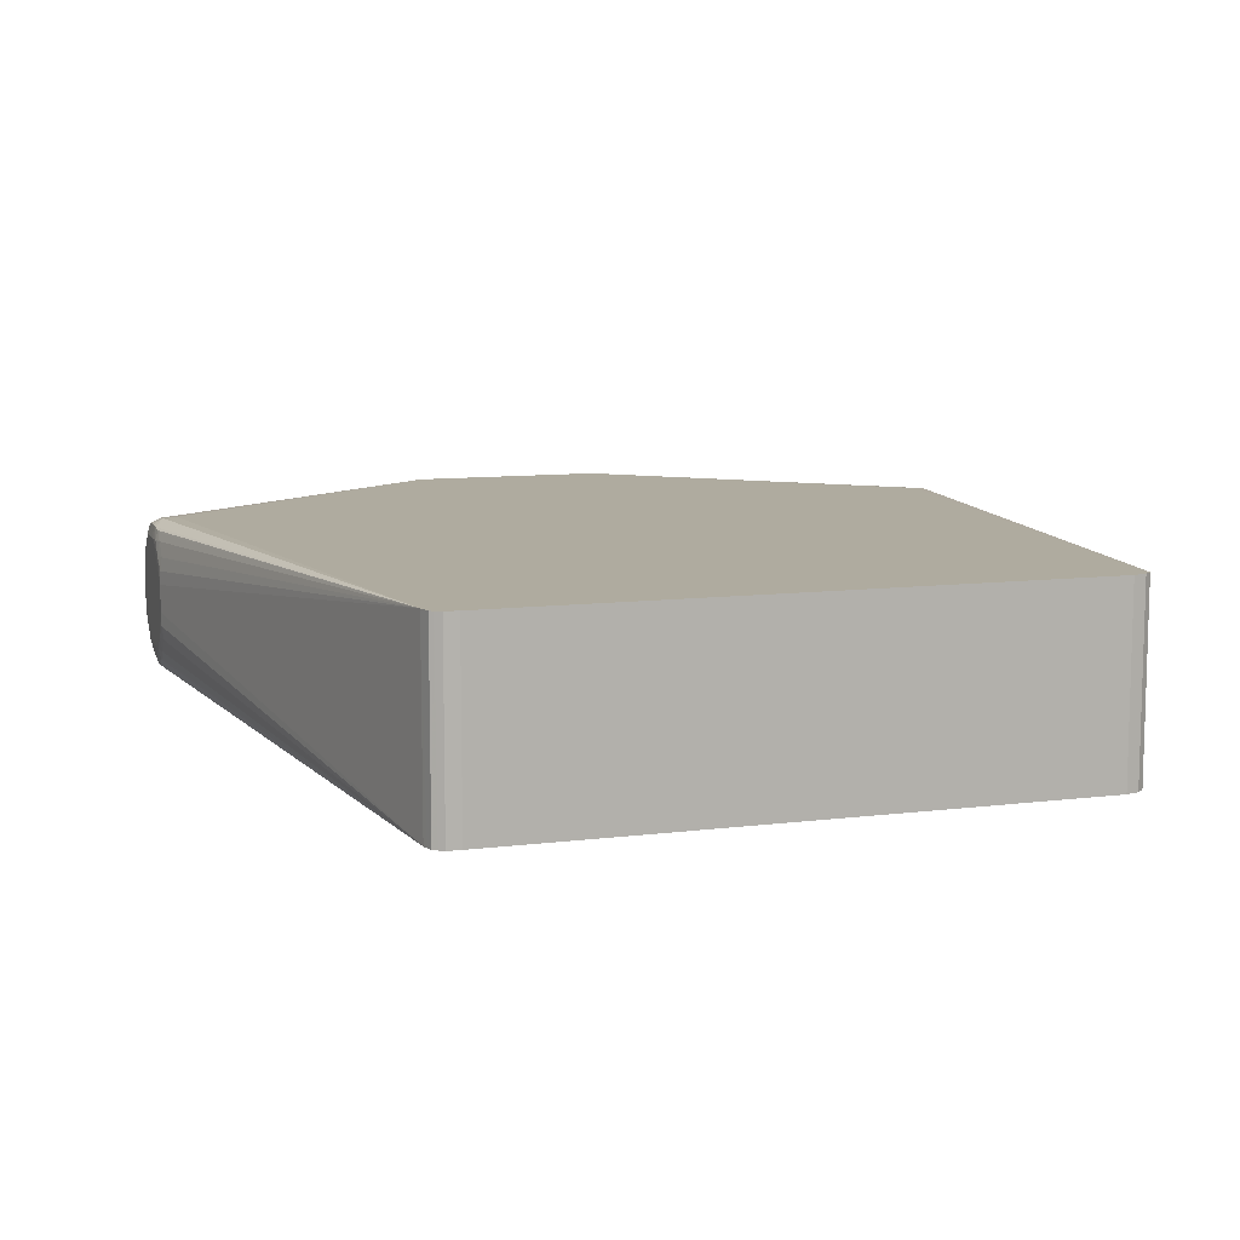
<metadata>
{"format":"obj","ext":"obj","renderer":"f3d","projection":"perspective","resolution":1024,"background":"white","views":[{"elev":9.6,"azim":71.7,"up":"+Y"}]}
</metadata>
<code>
v -0.0005144 -0.0001151 -0.003971
v -0.0005144 -0.0002449 -0.003971
v -0.0006353 -0.0001151 -0.003945
v -0.0005144 0.000145 -0.003971
v -0.000385 -0.0003749 -0.003971
v -0.0005212 -0.0003813 -0.00395
v -0.0006184 -0.0002449 -0.003944
v -0.0007106 5.535e-05 -0.00392
v -0.0006565 1.319e-05 -0.00394
v -0.000648 0.0001338 -0.00394
v -0.0005144 0.0002748 -0.003968
v -0.000385 0.0004048 -0.003971
v -0.000385 0.0002748 -0.003971
v -0.0001246 -0.0005049 -0.003971
v -0.0002548 -0.0005049 -0.003971
v -0.0003926 -0.0005134 -0.00395
v -0.000599 -0.0003421 -0.003936
v -0.0004823 -0.0004759 -0.003936
v -0.002265 -0.001085 -0.001057
v -0.0007081 -3.127e-05 -0.003891
v -0.0007106 8.298e-05 -0.00392
v -0.002392 -0.0005521 -0.001056
v -0.002401 -0.0004654 -0.001061
v -0.002404 -0.0003749 -0.001063
v -0.002406 -0.0002449 -0.001065
v -0.002408 -0.0001151 -0.001065
v -0.0006117 0.0002748 -0.003943
v -0.0005169 0.0004052 -0.003948
v -0.0003833 0.0005368 -0.003948
v -0.0002548 0.0005349 -0.003967
v -0.0001246 0.0005349 -0.003971
v 4.83e-06 -0.000635 -0.003952
v 0.0001351 -0.0005049 -0.003971
v -0.0002548 -0.0006107 -0.003944
v -0.0001237 -0.0006422 -0.003944
v -0.0003554 -0.0005905 -0.003936
v -0.002262 -0.001095 -0.001051
v -0.002284 -0.001095 -0.0009831
v -0.002404 -0.0007164 -0.0009527
v -0.0005948 0.0003621 -0.003933
v -0.002408 1.496e-05 -0.001065
v -0.002406 0.000145 -0.001065
v -0.002404 0.0002748 -0.001063
v -0.002401 0.0003655 -0.001061
v -0.002392 0.0004521 -0.001056
v -0.002377 0.0005349 -0.001041
v -0.002347 0.0007148 -0.0009951
v -0.00241 -0.000635 -0.0009767
v -0.002414 -0.0005072 -0.001005
v -0.002426 -0.0003749 -0.0009943
v -0.002436 -0.0002449 -0.0009943
v -0.002442 -0.0001151 -0.0009943
v -0.0004755 0.0004947 -0.003936
v -0.0003394 0.0006126 -0.003932
v -0.0002548 0.0006272 -0.003941
v -0.0001246 0.0006427 -0.003945
v 4.83e-06 0.0006479 -0.003945
v 0.0001351 0.0005349 -0.003971
v 4.83e-06 -0.0007047 -0.003925
v -7.973e-05 -0.0007042 -0.003924
v 0.0002653 -0.0005049 -0.00397
v 0.0002653 -0.0006116 -0.003944
v 0.0001334 -0.0006442 -0.003942
v 0.0003955 -0.0003749 -0.003971
v -0.002253 -0.001095 -0.001059
v -0.002292 -0.001095 -0.0009383
v -0.0023 -0.001095 -0.0008648
v -0.002407 -0.0007246 -0.0008648
v -0.002421 -0.000635 -0.0008648
v -0.002442 1.496e-05 -0.0009943
v -0.002436 0.000145 -0.0009943
v -0.002426 0.0002748 -0.0009943
v -0.002414 0.0004072 -0.001005
v -0.00241 0.0005349 -0.0009767
v -0.002404 0.0006163 -0.0009527
v -0.002381 0.0007148 -0.0008648
v -0.002289 0.0007148 -0.001065
v -0.0001246 0.0006938 -0.003854
v -0.0002548 0.0006597 -0.003854
v -0.002446 -0.0003749 -0.0008648
v -0.002458 -0.0002449 -0.0008648
v -0.002468 -0.0001151 -0.0008648
v 4.83e-06 0.0007046 -0.003854
v 0.0001351 0.000641 -0.003945
v 0.0002653 0.0005349 -0.003967
v 0.0003955 0.0004048 -0.00397
v 0.0003955 0.0002748 -0.003971
v 8.856e-05 -0.0007019 -0.003922
v 0.005924 -0.001095 -0.003035
v 0.005854 -0.001095 -0.00304
v 0.005724 -0.001095 -0.003049
v 0.005594 -0.001095 -0.003057
v 0.005464 -0.001095 -0.003063
v 0.005404 -0.001095 -0.003065
v 0.005334 -0.001095 -0.003066
v 0.005144 -0.001095 -0.003067
v 0.004944 -0.001095 -0.003067
v 0.004814 -0.001095 -0.003066
v 0.004684 -0.001095 -0.003061
v 0.004624 -0.001095 -0.003059
v 0.004554 -0.001095 -0.003055
v 0.004494 -0.001095 -0.003051
v 0.004364 -0.001095 -0.003042
v 0.004294 -0.001095 -0.003037
v 0.004164 -0.001095 -0.003026
v 0.004112 -0.001095 -0.003021
v 0.004021 -0.001095 -0.003012
v 0.003774 -0.001095 -0.002981
v 0.003714 -0.001095 -0.002973
v 0.003644 -0.001095 -0.002963
v 0.003584 -0.001095 -0.002954
v 0.003514 -0.001095 -0.002944
v 0.003384 -0.001095 -0.002921
v 0.003218 -0.001095 -0.00289
v 0.003175 -0.001095 -0.002882
v 0.003146 -0.001095 -0.002876
v 0.002994 -0.001095 -0.002842
v 0.002864 -0.001095 -0.002812
v 0.002734 -0.001095 -0.00278
v 0.002692 -0.001095 -0.00277
v 0.002643 -0.001095 -0.002757
v 0.00253 -0.001095 -0.002724
v 0.002414 -0.001095 -0.00269
v 0.002344 -0.001095 -0.002668
v 0.002205 -0.001095 -0.002624
v 0.002171 -0.001095 -0.002612
v 0.0004006 -0.000511 -0.00395
v 0.005984 -0.001095 -0.00303
v 0.0005249 -0.0001151 -0.003971
v 0.0005249 -0.0002449 -0.003969
v 0.006073 -0.001095 -0.003017
v -0.0023 -0.001095 0.0008243
v -0.002407 -0.0007246 0.0008243
v -0.002421 -0.000635 0.0008243
v -0.002468 1.496e-05 -0.0008648
v -0.002458 0.000145 -0.0008648
v -0.002446 0.0002748 -0.0008648
v -0.002421 0.0005349 -0.0008648
v -0.002407 0.0006247 -0.0008648
v -0.002381 0.0007148 0.0008243
v 4.83e-06 0.0007134 -0.003725
v 0.002211 0.0007148 -0.002626
v -0.002446 -0.0003749 0.0008243
v -0.002458 -0.0002449 0.0008243
v -0.002468 -0.0001151 0.0008243
v 0.005984 0.0007148 -0.003031
v 0.0002653 0.0006259 -0.00394
v 0.006073 0.0007148 -0.003017
v 0.0005249 0.0002748 -0.003966
v 0.0005249 0.000145 -0.003971
v 0.006106 -0.001095 -0.002978
v -0.002297 -0.001095 0.0009546
v -0.002406 -0.0007219 0.0009546
v -0.002419 -0.000635 0.0009546
v -0.002468 1.496e-05 0.0008243
v -0.002458 0.000145 0.0008243
v -0.002446 0.0002748 0.0008243
v -0.002421 0.0005349 0.0008243
v -0.002407 0.0006247 0.0008243
v -0.002375 0.0007148 0.0009546
v -0.002406 0.000622 0.0009546
v 0.002344 0.0007148 -0.002669
v 0.002424 0.0007148 -0.002693
v 0.002474 0.0007148 -0.002707
v 0.00258 0.0007148 -0.002738
v 0.002645 0.0007148 -0.002756
v 0.0027 0.0007148 -0.002771
v 0.002734 0.0007148 -0.00278
v 0.002864 0.0007148 -0.002813
v 0.002994 0.0007148 -0.002842
v 0.003178 0.0007148 -0.002882
v 0.003225 0.0007148 -0.002891
v 0.003254 0.0007148 -0.002897
v 0.003384 0.0007148 -0.002922
v 0.003514 0.0007148 -0.002944
v 0.003644 0.0007148 -0.002964
v 0.003724 0.0007148 -0.002974
v 0.003774 0.0007148 -0.002981
v 0.003904 0.0007148 -0.002997
v 0.004055 0.0007148 -0.003015
v 0.004122 0.0007148 -0.003022
v 0.004164 0.0007148 -0.003026
v 0.004244 0.0007148 -0.003033
v 0.004294 0.0007148 -0.003037
v 0.004374 0.0007148 -0.003043
v 0.004424 0.0007148 -0.003046
v 0.004554 0.0007148 -0.003054
v 0.004684 0.0007148 -0.003061
v 0.004814 0.0007148 -0.003065
v 0.004895 0.0007148 -0.003066
v 0.005154 0.0007148 -0.003067
v 0.005284 0.0007148 -0.003067
v 0.005334 0.0007148 -0.003066
v 0.005414 0.0007148 -0.003064
v 0.005464 0.0007148 -0.003062
v 0.005724 0.0007148 -0.003049
v 0.005804 0.0007148 -0.003045
v 0.005854 0.0007148 -0.003041
v 0.005934 0.0007148 -0.003035
v -0.002432 -0.0005049 0.0009546
v -0.002443 -0.0003749 0.0009546
v -0.002454 -0.0002449 0.0009546
v -0.002463 -0.0001151 0.0009546
v 0.006133 0.0007148 -0.002945
v 0.006133 -0.001095 -0.002945
v -0.002282 -0.001095 0.001032
v -0.002403 -0.0007129 0.001024
v -0.002463 1.496e-05 0.0009546
v -0.002454 0.000145 0.0009546
v -0.002443 0.0002748 0.0009546
v -0.002432 0.0004048 0.0009546
v -0.002419 0.0005349 0.0009546
v -0.002363 0.0007148 0.0009778
v -0.002403 0.0006128 0.001024
v -0.002409 -0.000635 0.00103
v -0.002415 -0.0005049 0.001036
v -0.00242 -0.0003749 0.001041
v -0.002425 -0.0002449 0.001044
v -0.002428 -0.0001151 0.001045
v 0.006171 0.0007148 -0.002814
v 0.006171 -0.001095 -0.002814
v -7.973e-05 -0.0007042 0.004144
v -0.0003554 -0.0005905 0.004156
v -0.0004823 -0.0004759 0.004156
v -0.000599 -0.0003421 0.004156
v 0.002161 -0.001095 0.002608
v -0.0007081 -3.127e-05 0.004111
v -0.0007106 5.535e-05 0.00414
v -0.002428 1.496e-05 0.001045
v -0.002425 0.000145 0.001044
v -0.00242 0.0002748 0.001041
v -0.002415 0.0004048 0.001036
v -0.002409 0.0005349 0.00103
v -0.002326 0.0007148 0.001044
v -0.0007106 8.298e-05 0.00414
v -0.0005948 0.0003621 0.004153
v 0.006171 0.0007148 0.002774
v 0.006171 -0.001095 0.002774
v 4.83e-06 -0.0007047 0.004145
v 4.83e-06 -0.000635 0.004172
v -0.0001237 -0.0006422 0.004164
v -0.0002548 -0.0006107 0.004164
v 0.002215 -0.001095 0.002626
v 0.002344 -0.001095 0.002669
v 0.002475 -0.001095 0.002708
v 0.002554 -0.001095 0.00273
v 0.002604 -0.001095 0.002744
v 0.002664 -0.001095 0.002761
v 0.002734 -0.001095 0.00278
v 0.002864 -0.001095 0.002812
v 0.002987 -0.001095 0.00284
v 0.003125 -0.001095 0.00287
v 0.003185 -0.001095 0.002883
v 0.003254 -0.001095 0.002897
v 0.003384 -0.001095 0.002922
v 0.003444 -0.001095 0.002932
v 0.003514 -0.001095 0.002944
v 0.003662 -0.001095 0.002967
v 0.003696 -0.001095 0.002971
v 0.003774 -0.001095 0.002981
v 0.003964 -0.001095 0.003004
v 0.004095 -0.001095 0.003019
v 0.004164 -0.001095 0.003026
v 0.004294 -0.001095 0.003038
v 0.004354 -0.001095 0.003042
v 0.004614 -0.001095 0.003058
v 0.004684 -0.001095 0.003062
v 0.004814 -0.001095 0.003066
v -0.0003926 -0.0005134 0.00417
v -0.0005212 -0.0003813 0.00417
v -0.0006184 -0.0002449 0.004164
v -0.0006353 -0.0001151 0.004165
v -0.0006565 1.319e-05 0.00416
v -0.0004755 0.0004947 0.004156
v -0.0003394 0.0006126 0.004152
v -0.0002548 0.0006597 0.004074
v -0.0001246 0.0006938 0.004074
v 4.83e-06 0.0007134 0.003945
v 0.002215 0.0007148 0.002627
v -0.000648 0.0001338 0.00416
v -0.0006117 0.0002748 0.004163
v -0.0005169 0.0004052 0.004168
v 0.006165 0.0007148 0.002904
v 0.006168 -0.001095 0.002844
v 8.856e-05 -0.0007019 0.004142
v 0.0001334 -0.0006442 0.004162
v 0.004874 -0.001095 0.003066
v 0.004944 -0.001095 0.003067
v 0.005074 -0.001095 0.003068
v 0.005204 -0.001095 0.003069
v 0.005334 -0.001095 0.003066
v 0.005464 -0.001095 0.003062
v 0.005594 -0.001095 0.003055
v 0.005654 -0.001095 0.003052
v 0.005724 -0.001095 0.003048
v 0.005784 -0.001095 0.003044
v 0.005914 -0.001095 0.003035
v 0.005984 -0.001095 0.00303
v -0.0001246 -0.0005049 0.004191
v -0.0002548 -0.0005049 0.004191
v 0.0002653 -0.0006116 0.004164
v 0.0002653 -0.0005049 0.00419
v 0.0001351 -0.0005049 0.004191
v -0.000385 -0.0003749 0.004191
v -0.0005144 -0.0002449 0.004191
v -0.0005144 -0.0001151 0.004191
v -0.0005144 0.000145 0.004191
v -0.0003833 0.0005368 0.004168
v -0.0002548 0.0006272 0.004161
v -0.0001246 0.0006427 0.004165
v 4.83e-06 0.0007046 0.004074
v 0.005984 0.0007148 0.00303
v 0.005854 0.0007148 0.003039
v 0.005774 0.0007148 0.003045
v 0.005724 0.0007148 0.003048
v 0.005464 0.0007148 0.003062
v 0.005334 0.0007148 0.003066
v 0.005204 0.0007148 0.003068
v 0.004944 0.0007148 0.003068
v 0.004814 0.0007148 0.003066
v 0.004734 0.0007148 0.003063
v 0.004684 0.0007148 0.003062
v 0.004554 0.0007148 0.003055
v 0.004424 0.0007148 0.003046
v 0.004344 0.0007148 0.003041
v 0.004214 0.0007148 0.00303
v 0.004164 0.0007148 0.003026
v 0.004034 0.0007148 0.003014
v 0.003658 0.0007148 0.002966
v 0.00356 0.0007148 0.002951
v 0.003514 0.0007148 0.002943
v 0.003434 0.0007148 0.00293
v 0.003384 0.0007148 0.002921
v 0.003254 0.0007148 0.002897
v 0.003125 0.0007148 0.002871
v 0.003021 0.0007148 0.002848
v 0.002864 0.0007148 0.002812
v 0.002734 0.0007148 0.00278
v 0.002654 0.0007148 0.002759
v 0.002604 0.0007148 0.002745
v 0.00251 0.0007148 0.002718
v 0.002445 0.0007148 0.002699
v 0.002383 0.0007148 0.002681
v 0.002344 0.0007148 0.002669
v -0.0005144 0.0002748 0.004188
v -0.000385 0.0004048 0.004191
v 0.006128 0.0007148 0.002962
v 0.006165 -0.001095 0.002904
v 0.0005249 -0.0001151 0.004191
v 0.0005249 -0.0002449 0.004189
v 0.0005317 -0.00038 0.004168
v 0.0004006 -0.000511 0.00417
v 0.0003609 -0.0005884 0.004156
v 0.00604 -0.001095 0.003015
v 0.0003955 -0.0003749 0.004191
v -0.000385 0.0002748 0.004191
v -0.0002548 0.0005349 0.004188
v -0.0001246 0.0005349 0.004191
v 4.83e-06 0.0006479 0.004165
v 0.0001351 0.000641 0.004165
v 0.006104 0.0007148 0.002997
v 0.0002653 0.0006259 0.00416
v 0.0003473 0.0006103 0.00415
v 0.0003922 0.0005352 0.004166
v 0.0005266 0.0004031 0.004166
v 0.0005249 0.0002748 0.004186
v 0.0005249 0.000145 0.004191
v 0.006104 -0.001095 0.002997
v 0.006132 -0.001095 0.002955
v 0.0001351 0.0005349 0.004191
v 0.0002653 0.0005349 0.004187
v 0.0003955 0.0004048 0.00419
v 0.0003955 0.0002748 0.004191
f 1 2 3
f 1 3 4
f 1 4 13
f 1 13 31
f 1 31 58
f 1 58 87
f 1 87 150
f 1 150 129
f 1 129 64
f 1 64 33
f 1 33 14
f 1 14 5
f 1 5 2
f 2 6 7
f 2 7 3
f 2 5 6
f 3 7 8
f 3 8 9
f 3 9 4
f 4 9 10
f 4 10 11
f 4 11 12
f 4 12 13
f 5 14 15
f 5 15 16
f 5 16 6
f 6 17 7
f 6 16 18
f 6 18 17
f 7 17 19
f 7 19 20
f 7 20 8
f 8 21 9
f 8 20 19
f 8 19 22
f 8 22 23
f 8 23 24
f 8 24 25
f 8 25 26
f 8 26 41
f 8 41 21
f 9 21 10
f 10 27 11
f 10 21 27
f 11 27 28
f 11 28 12
f 12 29 30
f 12 30 31
f 12 31 13
f 12 28 29
f 14 32 15
f 14 33 32
f 15 34 16
f 15 32 35
f 15 35 34
f 16 34 36
f 16 36 18
f 17 37 19
f 17 18 37
f 18 36 37
f 19 37 38
f 19 38 39
f 19 39 22
f 21 40 27
f 21 41 42
f 21 42 43
f 21 43 44
f 21 44 45
f 21 45 46
f 21 46 47
f 21 47 40
f 22 39 48
f 22 48 23
f 23 48 49
f 23 49 50
f 23 50 51
f 23 51 52
f 23 52 24
f 24 52 25
f 25 52 26
f 26 52 70
f 26 70 41
f 27 40 28
f 28 40 53
f 28 53 29
f 29 53 54
f 29 54 55
f 29 55 30
f 30 55 56
f 30 56 31
f 31 56 57
f 31 57 58
f 32 59 60
f 32 60 35
f 32 33 61
f 32 61 62
f 32 62 63
f 32 63 59
f 33 64 61
f 34 35 60
f 34 60 36
f 36 60 37
f 37 65 126
f 37 126 125
f 37 125 124
f 37 124 123
f 37 123 122
f 37 122 121
f 37 121 120
f 37 120 119
f 37 119 118
f 37 118 117
f 37 117 116
f 37 116 115
f 37 115 114
f 37 114 113
f 37 113 112
f 37 112 111
f 37 111 110
f 37 110 109
f 37 109 108
f 37 108 107
f 37 107 106
f 37 106 105
f 37 105 104
f 37 104 103
f 37 103 102
f 37 102 101
f 37 101 100
f 37 100 99
f 37 99 98
f 37 98 97
f 37 97 96
f 37 96 95
f 37 95 94
f 37 94 93
f 37 93 92
f 37 92 91
f 37 91 90
f 37 90 89
f 37 89 128
f 37 128 131
f 37 131 151
f 37 151 205
f 37 205 221
f 37 221 238
f 37 238 284
f 37 284 348
f 37 348 369
f 37 369 368
f 37 368 354
f 37 354 298
f 37 298 297
f 37 297 296
f 37 296 295
f 37 295 294
f 37 294 293
f 37 293 292
f 37 292 291
f 37 291 290
f 37 290 289
f 37 289 288
f 37 288 287
f 37 287 268
f 37 268 267
f 37 267 266
f 37 266 265
f 37 265 264
f 37 264 263
f 37 263 262
f 37 262 261
f 37 261 260
f 37 260 259
f 37 259 258
f 37 258 257
f 37 257 256
f 37 256 255
f 37 255 254
f 37 254 253
f 37 253 252
f 37 252 251
f 37 251 250
f 37 250 249
f 37 249 248
f 37 248 247
f 37 247 246
f 37 246 245
f 37 245 244
f 37 244 243
f 37 243 226
f 37 226 206
f 37 206 152
f 37 152 132
f 37 132 67
f 37 67 66
f 37 66 38
f 37 60 65
f 38 66 39
f 39 67 68
f 39 68 69
f 39 69 48
f 39 66 67
f 40 47 53
f 41 70 42
f 42 70 43
f 43 70 44
f 44 70 71
f 44 71 72
f 44 72 73
f 44 73 74
f 44 74 45
f 45 74 75
f 45 75 46
f 46 75 47
f 47 75 76
f 47 76 140
f 47 140 160
f 47 160 213
f 47 213 234
f 47 234 279
f 47 279 344
f 47 344 343
f 47 343 342
f 47 342 341
f 47 341 340
f 47 340 339
f 47 339 338
f 47 338 337
f 47 337 336
f 47 336 335
f 47 335 334
f 47 334 333
f 47 333 332
f 47 332 331
f 47 331 330
f 47 330 329
f 47 329 328
f 47 328 327
f 47 327 326
f 47 326 325
f 47 325 324
f 47 324 323
f 47 323 322
f 47 322 321
f 47 321 320
f 47 320 319
f 47 319 318
f 47 318 317
f 47 317 316
f 47 316 315
f 47 315 314
f 47 314 313
f 47 313 312
f 47 312 361
f 47 361 347
f 47 347 283
f 47 283 237
f 47 237 220
f 47 220 204
f 47 204 148
f 47 148 146
f 47 146 199
f 47 199 198
f 47 198 197
f 47 197 196
f 47 196 195
f 47 195 194
f 47 194 193
f 47 193 192
f 47 192 191
f 47 191 190
f 47 190 189
f 47 189 188
f 47 188 187
f 47 187 186
f 47 186 185
f 47 185 184
f 47 184 183
f 47 183 182
f 47 182 181
f 47 181 180
f 47 180 179
f 47 179 178
f 47 178 177
f 47 177 176
f 47 176 175
f 47 175 174
f 47 174 173
f 47 173 172
f 47 172 171
f 47 171 170
f 47 170 169
f 47 169 168
f 47 168 167
f 47 167 166
f 47 166 165
f 47 165 164
f 47 164 163
f 47 163 162
f 47 162 142
f 47 142 77
f 47 77 78
f 47 78 79
f 47 79 54
f 47 54 53
f 48 69 80
f 48 80 81
f 48 81 82
f 48 82 50
f 48 50 49
f 50 82 51
f 51 82 52
f 52 82 135
f 52 135 70
f 54 79 78
f 54 78 55
f 55 78 56
f 56 78 83
f 56 83 57
f 57 83 84
f 57 84 58
f 58 84 85
f 58 85 86
f 58 86 87
f 59 63 88
f 59 88 89
f 59 89 90
f 59 90 91
f 59 91 92
f 59 92 93
f 59 93 94
f 59 94 95
f 59 95 96
f 59 96 97
f 59 97 98
f 59 98 60
f 60 98 99
f 60 99 100
f 60 100 101
f 60 101 102
f 60 102 103
f 60 103 104
f 60 104 105
f 60 105 106
f 60 106 107
f 60 107 108
f 60 108 109
f 60 109 110
f 60 110 111
f 60 111 112
f 60 112 113
f 60 113 114
f 60 114 115
f 60 115 116
f 60 116 117
f 60 117 118
f 60 118 119
f 60 119 120
f 60 120 121
f 60 121 122
f 60 122 123
f 60 123 124
f 60 124 125
f 60 125 126
f 60 126 65
f 61 64 127
f 61 127 62
f 62 88 63
f 62 127 128
f 62 128 88
f 64 129 130
f 64 130 131
f 64 131 127
f 67 132 133
f 67 133 68
f 68 133 134
f 68 134 69
f 69 134 143
f 69 143 80
f 70 135 71
f 71 135 72
f 72 135 74
f 72 74 73
f 74 135 136
f 74 136 137
f 74 137 138
f 74 138 75
f 75 138 139
f 75 139 76
f 76 139 159
f 76 159 140
f 77 141 83
f 77 83 78
f 77 142 141
f 80 143 144
f 80 144 81
f 81 144 145
f 81 145 82
f 82 145 155
f 82 155 135
f 83 141 146
f 83 146 84
f 84 147 85
f 84 146 147
f 85 147 148
f 85 148 86
f 86 149 150
f 86 150 87
f 86 148 149
f 88 128 89
f 127 131 128
f 129 150 148
f 129 148 131
f 129 131 130
f 131 148 151
f 132 152 153
f 132 153 133
f 133 153 134
f 134 154 200
f 134 200 143
f 134 153 154
f 135 155 156
f 135 156 136
f 136 156 157
f 136 157 137
f 137 157 158
f 137 158 138
f 138 158 159
f 138 159 139
f 140 159 161
f 140 161 160
f 141 142 162
f 141 162 163
f 141 163 164
f 141 164 165
f 141 165 166
f 141 166 167
f 141 167 168
f 141 168 169
f 141 169 170
f 141 170 171
f 141 171 172
f 141 172 173
f 141 173 174
f 141 174 175
f 141 175 176
f 141 176 177
f 141 177 178
f 141 178 179
f 141 179 180
f 141 180 181
f 141 181 182
f 141 182 183
f 141 183 184
f 141 184 185
f 141 185 186
f 141 186 187
f 141 187 188
f 141 188 189
f 141 189 190
f 141 190 191
f 141 191 192
f 141 192 193
f 141 193 194
f 141 194 195
f 141 195 196
f 141 196 197
f 141 197 198
f 141 198 199
f 141 199 146
f 143 200 201
f 143 201 144
f 144 201 202
f 144 202 145
f 145 203 208
f 145 208 155
f 145 202 203
f 146 148 147
f 148 204 151
f 148 150 149
f 151 204 205
f 152 206 207
f 152 207 153
f 153 207 154
f 154 207 200
f 155 208 209
f 155 209 156
f 156 209 210
f 156 210 211
f 156 211 157
f 157 211 212
f 157 212 158
f 158 212 161
f 158 161 159
f 160 161 214
f 160 214 213
f 161 212 214
f 200 207 201
f 201 207 215
f 201 215 202
f 202 215 203
f 203 215 216
f 203 216 217
f 203 217 218
f 203 218 219
f 203 219 229
f 203 229 208
f 204 220 221
f 204 221 205
f 206 222 223
f 206 223 224
f 206 224 225
f 206 225 207
f 206 226 222
f 207 225 227
f 207 227 228
f 207 228 215
f 208 229 230
f 208 230 231
f 208 231 232
f 208 232 233
f 208 233 209
f 209 233 210
f 210 233 214
f 210 214 211
f 211 214 212
f 213 214 234
f 214 233 235
f 214 235 236
f 214 236 234
f 215 228 216
f 216 228 217
f 217 228 218
f 218 228 219
f 219 228 235
f 219 235 229
f 220 237 238
f 220 238 221
f 222 239 240
f 222 240 241
f 222 241 242
f 222 242 223
f 222 226 243
f 222 243 244
f 222 244 245
f 222 245 246
f 222 246 247
f 222 247 248
f 222 248 249
f 222 249 250
f 222 250 251
f 222 251 252
f 222 252 253
f 222 253 254
f 222 254 255
f 222 255 256
f 222 256 257
f 222 257 258
f 222 258 259
f 222 259 260
f 222 260 261
f 222 261 262
f 222 262 263
f 222 263 264
f 222 264 265
f 222 265 266
f 222 266 267
f 222 267 268
f 222 268 239
f 223 242 269
f 223 269 224
f 224 269 270
f 224 270 225
f 225 270 271
f 225 271 227
f 227 271 228
f 228 271 272
f 228 272 273
f 228 273 235
f 229 235 230
f 230 235 231
f 231 235 232
f 232 235 233
f 234 236 274
f 234 274 275
f 234 275 276
f 234 276 277
f 234 277 278
f 234 278 279
f 235 273 280
f 235 280 281
f 235 281 236
f 236 281 282
f 236 282 274
f 237 283 284
f 237 284 238
f 239 285 286
f 239 286 240
f 239 268 287
f 239 287 288
f 239 288 289
f 239 289 290
f 239 290 291
f 239 291 292
f 239 292 293
f 239 293 294
f 239 294 295
f 239 295 296
f 239 296 297
f 239 297 298
f 239 298 285
f 240 299 300
f 240 300 241
f 240 286 301
f 240 301 302
f 240 302 303
f 240 303 299
f 241 300 242
f 242 300 269
f 269 304 270
f 269 300 304
f 270 305 271
f 270 304 305
f 271 305 272
f 272 305 306
f 272 306 307
f 272 307 273
f 273 307 280
f 274 308 275
f 274 282 308
f 275 308 309
f 275 309 277
f 275 277 276
f 277 309 310
f 277 310 311
f 277 311 278
f 278 311 312
f 278 312 313
f 278 313 314
f 278 314 315
f 278 315 316
f 278 316 317
f 278 317 318
f 278 318 319
f 278 319 320
f 278 320 321
f 278 321 322
f 278 322 323
f 278 323 324
f 278 324 325
f 278 325 326
f 278 326 327
f 278 327 328
f 278 328 329
f 278 329 330
f 278 330 331
f 278 331 332
f 278 332 333
f 278 333 334
f 278 334 335
f 278 335 336
f 278 336 337
f 278 337 338
f 278 338 339
f 278 339 340
f 278 340 341
f 278 341 342
f 278 342 343
f 278 343 344
f 278 344 279
f 280 307 345
f 280 345 281
f 281 345 282
f 282 345 346
f 282 346 308
f 283 347 348
f 283 348 284
f 285 301 286
f 285 298 301
f 298 349 350
f 298 350 351
f 298 351 352
f 298 352 353
f 298 353 301
f 298 354 312
f 298 312 367
f 298 367 349
f 299 304 300
f 299 303 355
f 299 355 349
f 299 349 367
f 299 367 373
f 299 373 370
f 299 370 358
f 299 358 356
f 299 356 307
f 299 307 306
f 299 306 304
f 301 353 352
f 301 352 302
f 302 352 355
f 302 355 303
f 304 306 305
f 307 356 346
f 307 346 345
f 308 346 357
f 308 357 309
f 309 357 310
f 310 357 358
f 310 358 359
f 310 359 311
f 311 359 360
f 311 360 312
f 312 354 361
f 312 360 362
f 312 362 363
f 312 363 364
f 312 364 365
f 312 365 366
f 312 366 367
f 346 356 358
f 346 358 357
f 347 361 368
f 347 368 369
f 347 369 348
f 349 355 350
f 350 355 351
f 351 355 352
f 354 368 361
f 358 370 359
f 359 370 360
f 360 370 371
f 360 371 362
f 362 371 364
f 362 364 363
f 364 371 372
f 364 372 365
f 365 372 366
f 366 372 367
f 367 372 373
f 370 373 372
f 370 372 371

</code>
